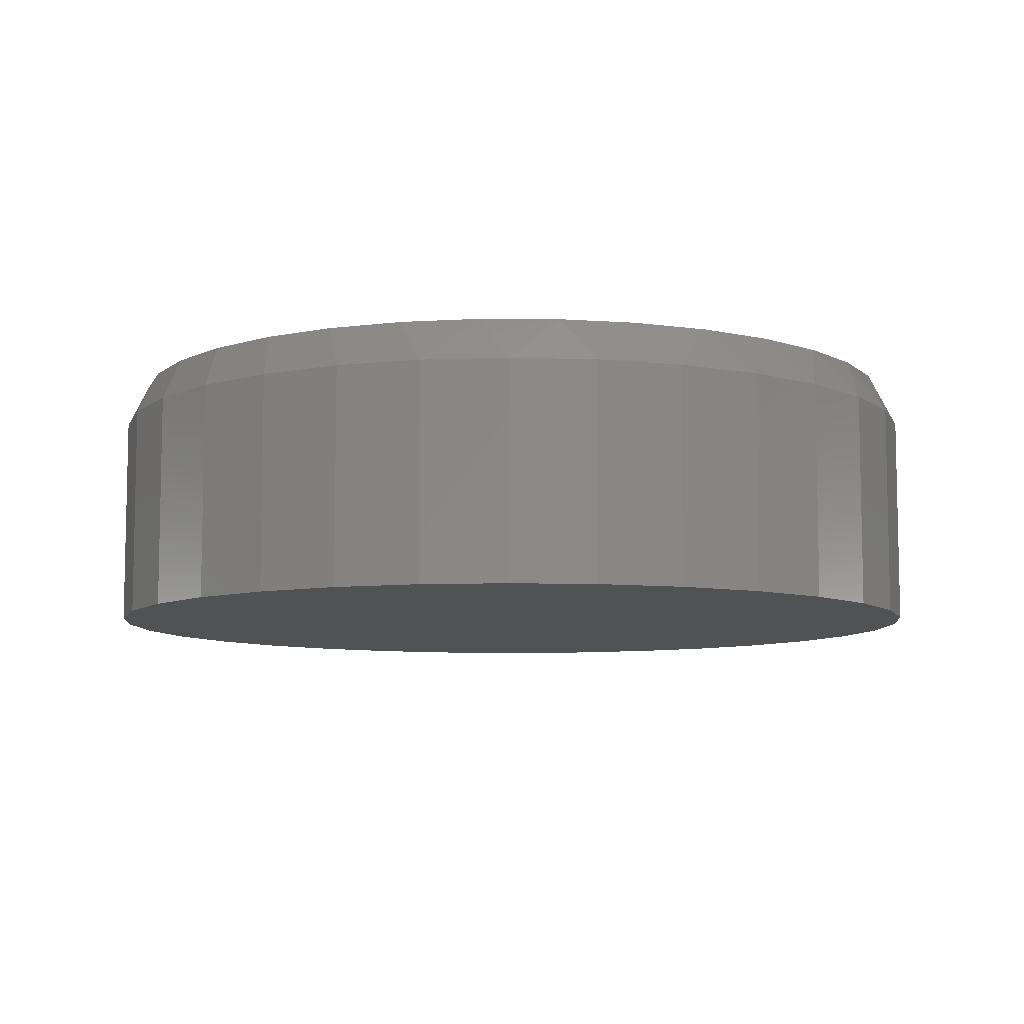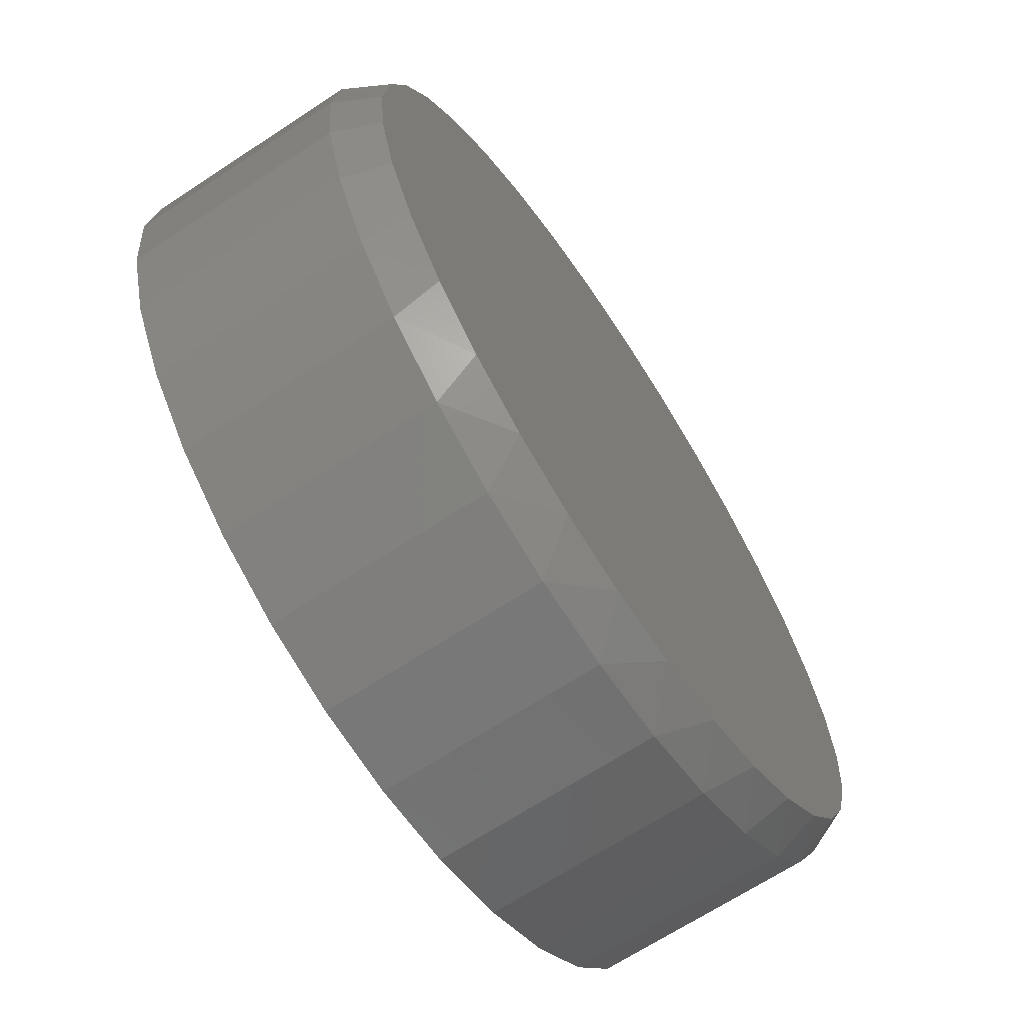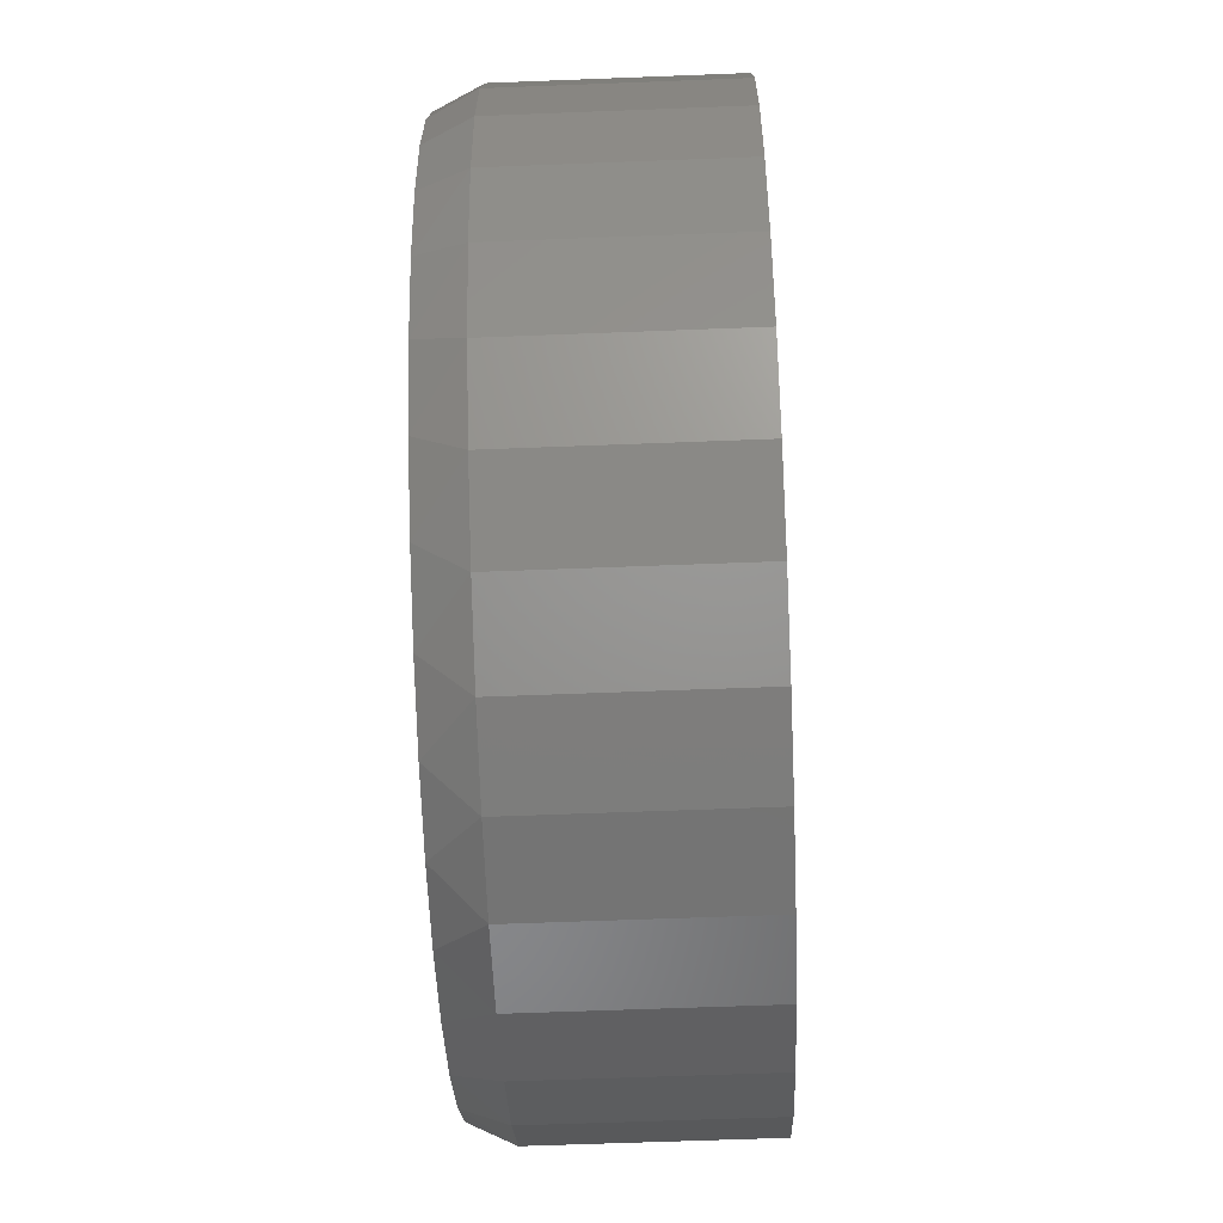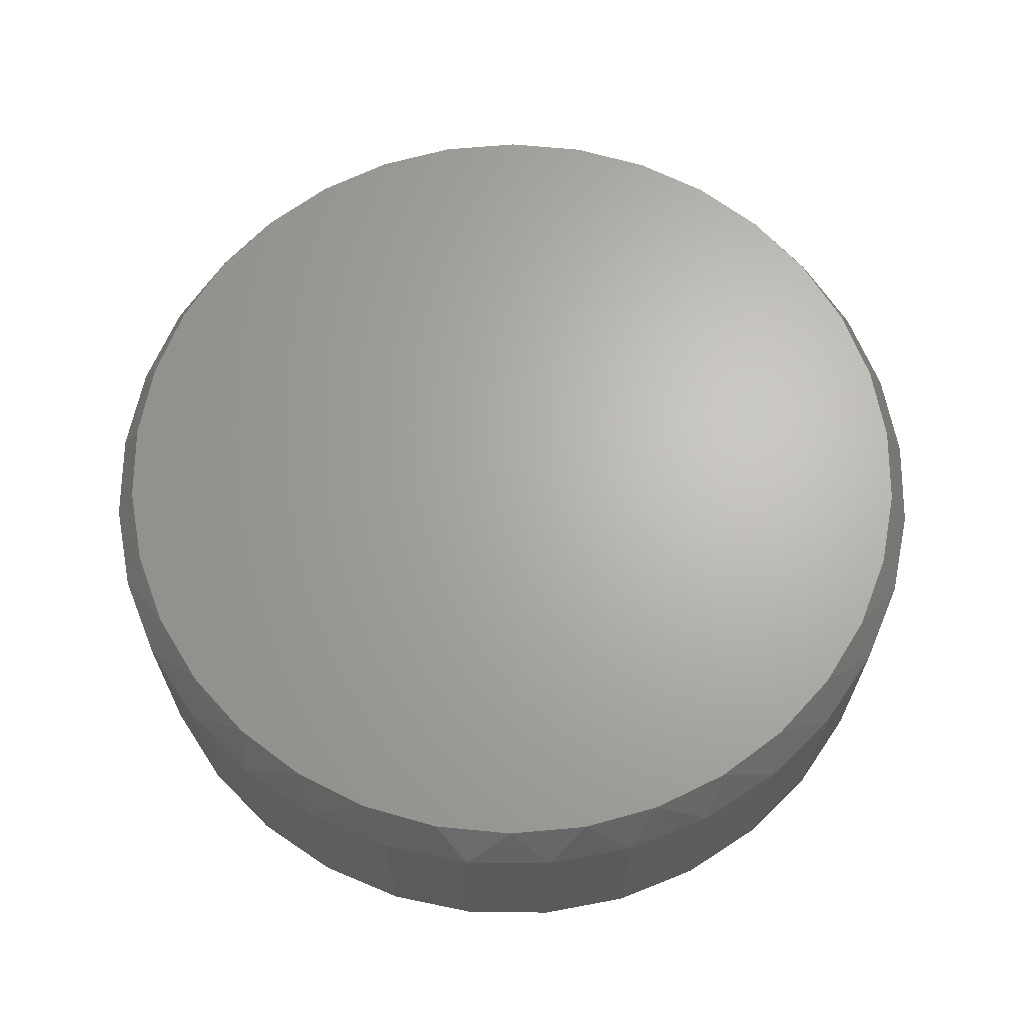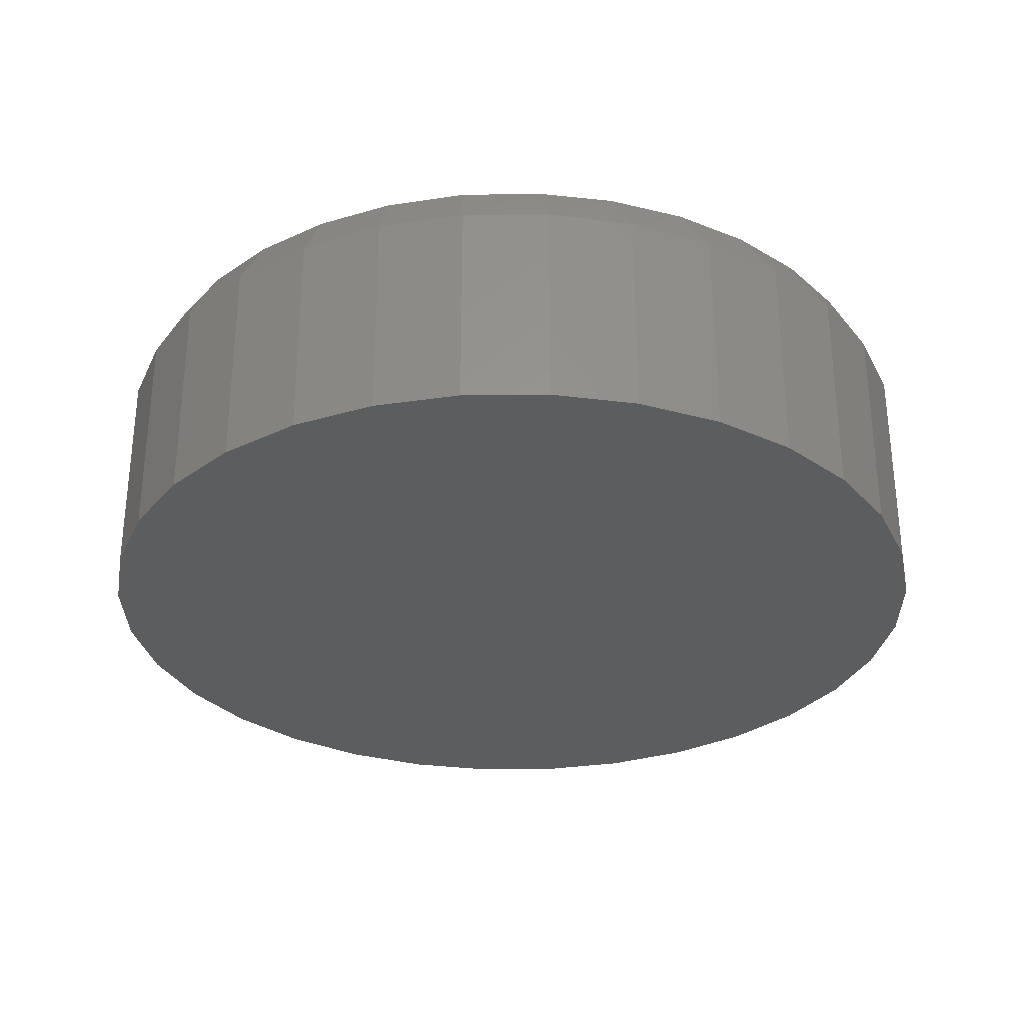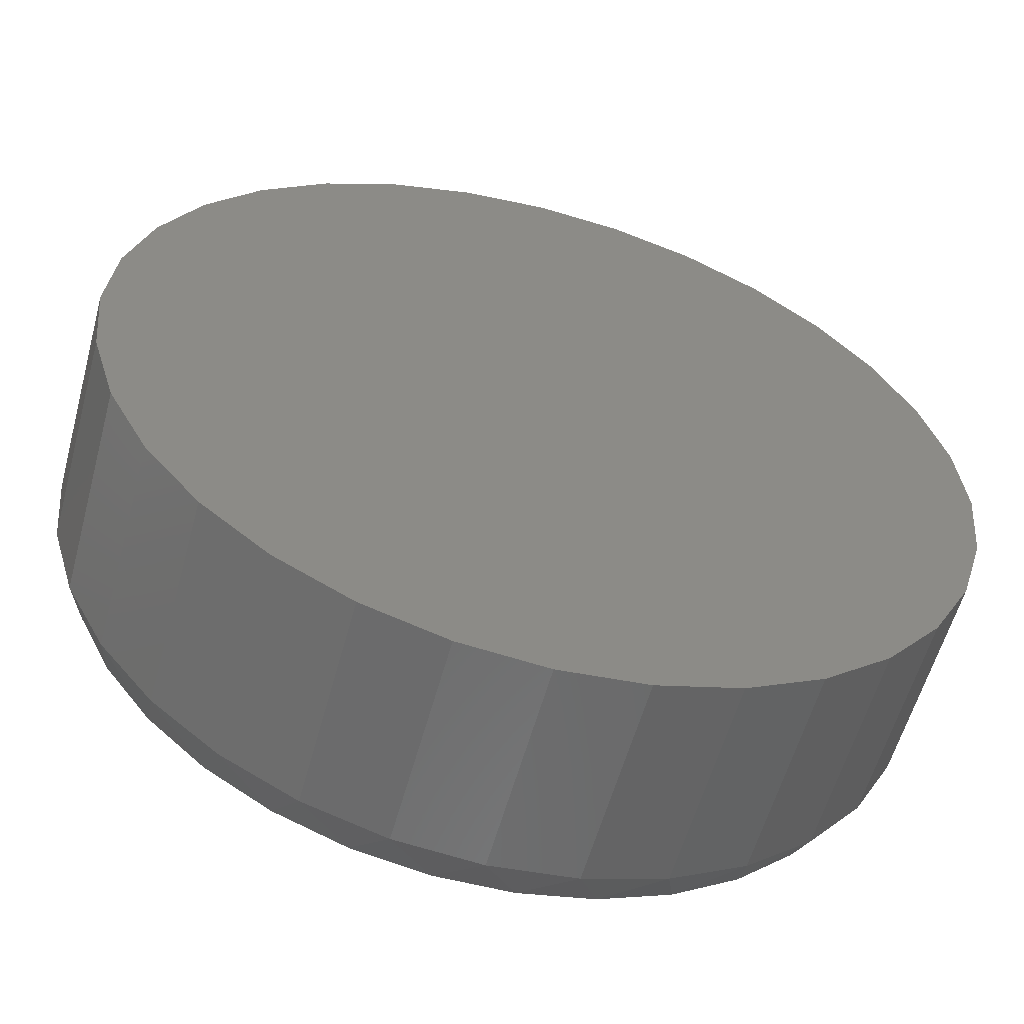
<metadata>
{"format":"stl","ext":"stl","renderer":"f3d","projection":"perspective","resolution":1024,"background":"white","views":[{"elev":-8.1,"azim":-22.1,"up":"+Y"},{"elev":-67.2,"azim":123.4,"up":"+Z"},{"elev":-60.2,"azim":-87.7,"up":"+Z"},{"elev":66.0,"azim":-5.1,"up":"+Y"},{"elev":-30.7,"azim":-72.3,"up":"+Y"},{"elev":-57.6,"azim":-15.2,"up":"+Z"}]}
</metadata>
<code>
# stl→obj: 98 verts, 192 faces
v -0.03318 7.958e-17 0.1444
v -0.005954 8.261e-17 0.1494
v 0.02174 8.568e-17 0.1494
v 0.04897 8.87e-17 0.1444
v -0.059 7.672e-17 0.1343
v 0.07479 9.157e-17 0.1343
v 0.04897 8.87e-17 -0.1444
v -0.03318 7.958e-17 -0.1444
v 0.07479 9.157e-17 -0.1343
v -0.005953 8.261e-17 -0.1494
v 0.02174 8.568e-17 -0.1494
v -0.059 7.672e-17 -0.1343
v -0.08255 7.41e-17 -0.1198
v 0.09834 9.418e-17 -0.1198
v -0.103 7.183e-17 -0.1011
v 0.1188 9.646e-17 -0.1011
v -0.1197 6.998e-17 -0.07901
v 0.1355 9.831e-17 -0.07901
v -0.1321 6.861e-17 -0.05422
v 0.1478 9.968e-17 -0.05422
v -0.1396 6.776e-17 -0.02758
v 0.1554 1.005e-16 -0.02758
v -0.1422 6.748e-17 -1.459e-06
v 0.158 1.008e-16 -8.341e-17
v -0.1396 6.776e-17 0.02758
v 0.1554 1.005e-16 0.02758
v -0.1321 6.861e-17 0.05421
v 0.1478 9.968e-17 0.05422
v -0.1197 6.998e-17 0.07901
v 0.1355 9.831e-17 0.07901
v -0.103 7.183e-17 0.1011
v 0.1188 9.646e-17 0.1011
v -0.08255 7.41e-17 0.1198
v 0.09834 9.418e-17 0.1198
v 0.1658 -0.01562 -9.475e-17
v 0.1658 -0.09375 -5.608e-17
v 0.1628 -0.01562 -0.0308
v 0.1628 -0.09375 -0.0308
v 0.1538 -0.01562 -0.06042
v 0.1538 -0.09375 -0.06042
v 0.1392 -0.01562 -0.08772
v 0.1392 -0.09375 -0.08772
v 0.1195 -0.01562 -0.1116
v 0.1195 -0.09375 -0.1116
v 0.09562 -0.01562 -0.1313
v 0.09562 -0.09375 -0.1313
v 0.06832 -0.01562 -0.1459
v 0.06832 -0.09375 -0.1459
v 0.0387 -0.01562 -0.1549
v 0.0387 -0.09375 -0.1549
v 0.007895 -0.01562 -0.1579
v 0.007895 -0.09375 -0.1579
v -0.02291 -0.01562 -0.1549
v -0.02291 -0.09375 -0.1549
v -0.05253 -0.01562 -0.1459
v -0.05253 -0.09375 -0.1459
v -0.07983 -0.01562 -0.1313
v -0.07983 -0.09375 -0.1313
v -0.1038 -0.01562 -0.1116
v -0.1038 -0.09375 -0.1116
v -0.1234 -0.01562 -0.08772
v -0.1234 -0.09375 -0.08772
v -0.138 -0.01562 -0.06042
v -0.138 -0.09375 -0.06042
v -0.147 -0.01562 -0.0308
v -0.147 -0.09375 -0.0308
v -0.15 -0.01562 -1.74e-17
v -0.15 -0.09375 -1.74e-17
v -0.147 -0.01562 0.0308
v -0.147 -0.09375 0.0308
v -0.138 -0.01562 0.06042
v -0.138 -0.09375 0.06042
v -0.1234 -0.01562 0.08772
v -0.1234 -0.09375 0.08772
v -0.1038 -0.01562 0.1116
v -0.1038 -0.09375 0.1116
v -0.07983 -0.01562 0.1313
v -0.07983 -0.09375 0.1313
v -0.05253 -0.01562 0.1459
v -0.05253 -0.09375 0.1459
v -0.02291 -0.01562 0.1549
v -0.02291 -0.09375 0.1549
v 0.007895 -0.01562 0.1579
v 0.007895 -0.09375 0.1579
v 0.0387 -0.01562 0.1549
v 0.0387 -0.09375 0.1549
v 0.06832 -0.01562 0.1459
v 0.06832 -0.09375 0.1459
v 0.09562 -0.01562 0.1313
v 0.09562 -0.09375 0.1313
v 0.1195 -0.01562 0.1116
v 0.1195 -0.09375 0.1116
v 0.1392 -0.01562 0.08772
v 0.1392 -0.09375 0.08772
v 0.1538 -0.01562 0.06042
v 0.1538 -0.09375 0.06042
v 0.1628 -0.01562 0.0308
v 0.1628 -0.09375 0.0308
f 1 2 3
f 4 1 3
f 5 1 4
f 6 5 4
f 7 8 9
f 10 8 7
f 11 10 7
f 8 12 9
f 9 12 13
f 9 13 14
f 14 13 15
f 14 15 16
f 16 15 17
f 16 17 18
f 18 17 19
f 18 19 20
f 20 19 21
f 20 21 22
f 22 21 23
f 22 23 24
f 24 23 25
f 24 25 26
f 26 25 27
f 26 27 28
f 28 27 29
f 28 29 30
f 30 29 31
f 30 31 32
f 32 31 33
f 32 33 34
f 34 33 5
f 34 5 6
f 35 36 37
f 37 36 38
f 37 38 39
f 39 38 40
f 39 40 41
f 41 40 42
f 41 42 43
f 43 42 44
f 43 44 45
f 45 44 46
f 45 46 47
f 47 46 48
f 47 48 49
f 49 48 50
f 49 50 51
f 51 50 52
f 51 52 53
f 53 52 54
f 53 54 55
f 55 54 56
f 55 56 57
f 57 56 58
f 57 58 59
f 59 58 60
f 59 60 61
f 61 60 62
f 61 62 63
f 63 62 64
f 63 64 65
f 65 64 66
f 65 66 67
f 67 66 68
f 67 68 69
f 69 68 70
f 69 70 71
f 71 70 72
f 71 72 73
f 73 72 74
f 73 74 75
f 75 74 76
f 75 76 77
f 77 76 78
f 77 78 79
f 79 78 80
f 79 80 81
f 81 80 82
f 81 82 83
f 83 82 84
f 83 84 85
f 85 84 86
f 85 86 87
f 87 86 88
f 87 88 89
f 89 88 90
f 89 90 91
f 91 90 92
f 91 92 93
f 93 92 94
f 93 94 95
f 95 94 96
f 95 96 97
f 97 96 98
f 97 98 35
f 35 98 36
f 28 95 97
f 30 93 95
f 30 95 28
f 32 91 93
f 32 93 30
f 34 89 91
f 34 91 32
f 6 87 89
f 6 89 34
f 4 85 87
f 4 87 6
f 3 83 85
f 3 85 4
f 81 2 1
f 81 83 2
f 2 83 3
f 79 1 5
f 79 81 1
f 77 5 33
f 77 79 5
f 75 33 31
f 75 77 33
f 73 31 29
f 73 75 31
f 29 27 71
f 71 73 29
f 69 71 27
f 35 24 97
f 97 24 26
f 97 26 28
f 23 67 25
f 25 67 69
f 25 69 27
f 19 63 65
f 17 61 63
f 17 63 19
f 15 59 61
f 15 61 17
f 13 57 59
f 13 59 15
f 12 55 57
f 12 57 13
f 8 53 55
f 8 55 12
f 10 51 53
f 10 53 8
f 49 11 7
f 49 51 11
f 11 51 10
f 47 7 9
f 47 49 7
f 45 9 14
f 45 47 9
f 43 14 16
f 43 45 14
f 41 16 18
f 41 43 16
f 18 20 39
f 39 41 18
f 37 39 20
f 67 23 65
f 65 23 21
f 65 21 19
f 24 35 22
f 22 35 37
f 22 37 20
f 82 86 84
f 86 82 80
f 86 80 88
f 48 54 50
f 50 54 52
f 88 80 90
f 90 80 78
f 90 78 92
f 92 78 76
f 92 76 94
f 94 76 74
f 94 74 96
f 96 74 72
f 96 72 98
f 98 72 70
f 98 70 36
f 36 70 68
f 36 68 38
f 38 68 66
f 38 66 40
f 40 66 64
f 40 64 42
f 42 64 62
f 42 62 44
f 44 62 60
f 44 60 46
f 46 60 58
f 46 58 48
f 48 58 56
f 48 56 54

</code>
